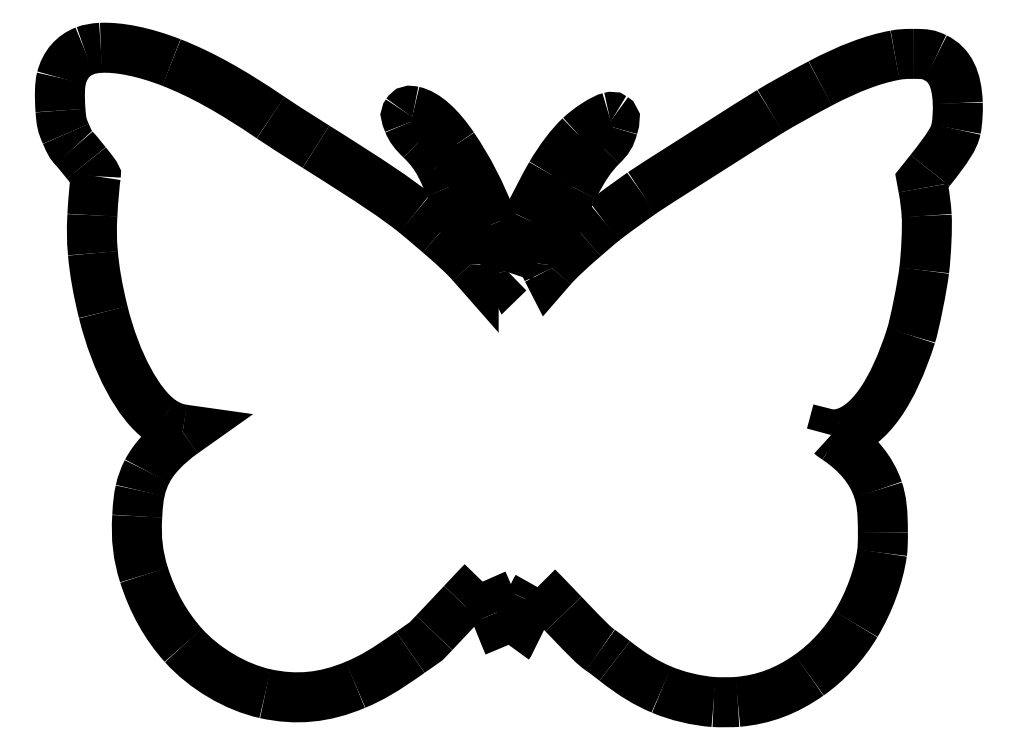
<metadata>
{"format":"dxf","ext":"dxf","renderer":"ezdxf+matplotlib","layout":"modelspace","background":"white","min_lineweight":24,"dpi":150}
</metadata>
<code>
0
SECTION
2
ENTITIES
0
SPLINE
8
Layer_1
70
8
71
3
72
8
73
4
74
0
40
0
40
0
40
0
40
0
40
1
40
1
40
1
40
1
10
89.63
20
184.5
30
0
10
89.42
20
184.5
30
0
10
89.24
20
184.4
30
0
10
89.1
20
184.4
30
0
0
SPLINE
8
Layer_1
70
8
71
3
72
8
73
4
74
0
40
0
40
0
40
0
40
0
40
1
40
1
40
1
40
1
10
89.1
20
184.4
30
0
10
88.7
20
184.2
30
0
10
88.43
20
183.9
30
0
10
88.31
20
183.5
30
0
0
SPLINE
8
Layer_1
70
8
71
3
72
8
73
4
74
0
40
0
40
0
40
0
40
0
40
1
40
1
40
1
40
1
10
88.31
20
183.5
30
0
10
88.26
20
183.3
30
0
10
88.25
20
182.9
30
0
10
88.28
20
182.4
30
0
0
SPLINE
8
Layer_1
70
8
71
3
72
8
73
4
74
0
40
0
40
0
40
0
40
0
40
1
40
1
40
1
40
1
10
88.28
20
182.4
30
0
10
88.31
20
182
30
0
10
88.33
20
181.9
30
0
10
88.46
20
181.6
30
0
0
SPLINE
8
Layer_1
70
8
71
3
72
8
73
4
74
0
40
0
40
0
40
0
40
0
40
1
40
1
40
1
40
1
10
88.46
20
181.6
30
0
10
88.59
20
181.3
30
0
10
88.63
20
181.2
30
0
10
88.73
20
181.1
30
0
0
SPLINE
8
Layer_1
70
8
71
3
72
8
73
4
74
0
40
0
40
0
40
0
40
0
40
1
40
1
40
1
40
1
10
88.73
20
181.1
30
0
10
88.78
20
181.1
30
0
10
88.96
20
180.9
30
0
10
89.14
20
180.6
30
0
0
SPLINE
8
Layer_1
70
8
71
3
72
8
73
4
74
0
40
0
40
0
40
0
40
0
40
1
40
1
40
1
40
1
10
89.14
20
180.6
30
0
10
89.41
20
180.3
30
0
10
89.47
20
180.2
30
0
10
89.46
20
180.2
30
0
0
SPLINE
8
Layer_1
70
8
71
3
72
8
73
4
74
0
40
0
40
0
40
0
40
0
40
1
40
1
40
1
40
1
10
89.46
20
180.2
30
0
10
89.43
20
180.1
30
0
10
89.37
20
179.4
30
0
10
89.35
20
178.9
30
0
0
SPLINE
8
Layer_1
70
8
71
3
72
8
73
4
74
0
40
0
40
0
40
0
40
0
40
1
40
1
40
1
40
1
10
89.35
20
178.9
30
0
10
89.32
20
178.3
30
0
10
89.32
20
178.1
30
0
10
89.36
20
177.6
30
0
0
SPLINE
8
Layer_1
70
8
71
3
72
8
73
4
74
0
40
0
40
0
40
0
40
0
40
1
40
1
40
1
40
1
10
89.36
20
177.6
30
0
10
89.41
20
177
30
0
10
89.53
20
176.4
30
0
10
89.71
20
175.7
30
0
0
SPLINE
8
Layer_1
70
8
71
3
72
8
73
4
74
0
40
0
40
0
40
0
40
0
40
1
40
1
40
1
40
1
10
89.71
20
175.7
30
0
10
90.13
20
174
30
0
10
90.88
20
172.6
30
0
10
91.65
20
172
30
0
0
SPLINE
8
Layer_1
70
8
71
3
72
8
73
4
74
0
40
0
40
0
40
0
40
0
40
1
40
1
40
1
40
1
10
91.65
20
172
30
0
10
91.89
20
171.9
30
0
10
92.12
20
171.8
30
0
10
92.38
20
171.7
30
0
0
SPLINE
8
Layer_1
70
8
71
3
72
8
73
4
74
0
40
0
40
0
40
0
40
0
40
1
40
1
40
1
40
1
10
92.38
20
171.6
30
0
10
91.83
20
171.2
30
0
10
91.4
20
170.8
30
0
10
91.18
20
170.3
30
0
0
SPLINE
8
Layer_1
70
8
71
3
72
8
73
4
74
0
40
0
40
0
40
0
40
0
40
1
40
1
40
1
40
1
10
91.18
20
170.3
30
0
10
91.06
20
170.1
30
0
10
91
20
169.9
30
0
10
90.94
20
169.7
30
0
0
SPLINE
8
Layer_1
70
8
71
3
72
8
73
4
74
0
40
0
40
0
40
0
40
0
40
1
40
1
40
1
40
1
10
90.94
20
169.7
30
0
10
90.89
20
169.4
30
0
10
90.87
20
169.3
30
0
10
90.84
20
168.8
30
0
0
SPLINE
8
Layer_1
70
8
71
3
72
8
73
4
74
0
40
0
40
0
40
0
40
0
40
1
40
1
40
1
40
1
10
90.84
20
168.8
30
0
10
90.8
20
168.1
30
0
10
90.87
20
167.5
30
0
10
91.07
20
166.9
30
0
0
SPLINE
8
Layer_1
70
8
71
3
72
8
73
4
74
0
40
0
40
0
40
0
40
0
40
1
40
1
40
1
40
1
10
91.07
20
166.9
30
0
10
91.36
20
166
30
0
10
91.8
20
165.2
30
0
10
92.39
20
164.5
30
0
0
SPLINE
8
Layer_1
70
8
71
3
72
8
73
4
74
0
40
0
40
0
40
0
40
0
40
1
40
1
40
1
40
1
10
92.39
20
164.5
30
0
10
93.08
20
163.7
30
0
10
94.14
20
163.1
30
0
10
95.12
20
162.9
30
0
0
SPLINE
8
Layer_1
70
8
71
3
72
8
73
4
74
0
40
0
40
0
40
0
40
0
40
1
40
1
40
1
40
1
10
95.12
20
162.9
30
0
10
96.17
20
162.7
30
0
10
97.1
20
162.8
30
0
10
98.14
20
163.2
30
0
0
SPLINE
8
Layer_1
70
8
71
3
72
8
73
4
74
0
40
0
40
0
40
0
40
0
40
1
40
1
40
1
40
1
10
98.14
20
163.2
30
0
10
98.71
20
163.4
30
0
10
99.08
20
163.7
30
0
10
99.97
20
164.3
30
0
0
LWPOLYLINE
8
Layer_1
90
3
70
0
10
92.38
20
171.7
30
0
10
92.52
20
171.7
30
0
10
92.38
20
171.6
30
0
0
SPLINE
8
Layer_1
70
8
71
3
72
8
73
4
74
0
40
0
40
0
40
0
40
0
40
1
40
1
40
1
40
1
10
100.8
20
164.9
30
0
10
100.9
20
165.1
30
0
10
101.3
20
165.5
30
0
10
101.7
20
165.9
30
0
0
SPLINE
8
Layer_1
70
8
71
3
72
8
73
4
74
0
40
0
40
0
40
0
40
0
40
1
40
1
40
1
40
1
10
101.7
20
165.9
30
0
10
102.1
20
166.3
30
0
10
102.4
20
166.6
30
0
10
102.4
20
166.6
30
0
0
SPLINE
8
Layer_1
70
8
71
3
72
8
73
4
74
0
40
0
40
0
40
0
40
0
40
1
40
1
40
1
40
1
10
102.4
20
166.6
30
0
10
102.4
20
166.7
30
0
10
102.6
20
166.2
30
0
10
102.8
20
165.6
30
0
0
SPLINE
8
Layer_1
70
8
71
3
72
8
73
4
74
0
40
0
40
0
40
0
40
0
40
1
40
1
40
1
40
1
10
102.8
20
165.6
30
0
10
103.1
20
165
30
0
10
103.2
20
164.5
30
0
10
103.3
20
164.5
30
0
0
SPLINE
8
Layer_1
70
8
71
3
72
8
73
4
74
0
40
0
40
0
40
0
40
0
40
1
40
1
40
1
40
1
10
103.3
20
164.5
30
0
10
103.3
20
164.5
30
0
10
103.4
20
164.8
30
0
10
104
20
166
30
0
0
SPLINE
8
Layer_1
70
8
71
3
72
8
73
4
74
0
40
0
40
0
40
0
40
0
40
1
40
1
40
1
40
1
10
104
20
166
30
0
10
104.1
20
166.3
30
0
10
104.2
20
166.5
30
0
10
104.2
20
166.5
30
0
0
SPLINE
8
Layer_1
70
8
71
3
72
8
73
4
74
0
40
0
40
0
40
0
40
0
40
1
40
1
40
1
40
1
10
104.2
20
166.5
30
0
10
104.2
20
166.5
30
0
10
104.6
20
166.1
30
0
10
105.1
20
165.6
30
0
0
SPLINE
8
Layer_1
70
8
71
3
72
8
73
4
74
0
40
0
40
0
40
0
40
0
40
1
40
1
40
1
40
1
10
105.1
20
165.6
30
0
10
106
20
164.6
30
0
10
106.1
20
164.5
30
0
10
106.3
20
164.4
30
0
0
SPLINE
8
Layer_1
70
8
71
3
72
8
73
4
74
0
40
0
40
0
40
0
40
0
40
1
40
1
40
1
40
1
10
106.3
20
164.4
30
0
10
106.4
20
164.3
30
0
10
106.6
20
164.2
30
0
10
106.8
20
164
30
0
0
SPLINE
8
Layer_1
70
8
71
3
72
8
73
4
74
0
40
0
40
0
40
0
40
0
40
1
40
1
40
1
40
1
10
106.8
20
164
30
0
10
107.4
20
163.5
30
0
10
107.8
20
163.3
30
0
10
108.4
20
163
30
0
0
SPLINE
8
Layer_1
70
8
71
3
72
8
73
4
74
0
40
0
40
0
40
0
40
0
40
1
40
1
40
1
40
1
10
108.4
20
163
30
0
10
108.9
20
162.8
30
0
10
109.5
20
162.7
30
0
10
110.1
20
162.6
30
0
0
SPLINE
8
Layer_1
70
8
71
3
72
8
73
4
74
0
40
0
40
0
40
0
40
0
40
1
40
1
40
1
40
1
10
110.1
20
162.6
30
0
10
110.3
20
162.6
30
0
10
110.7
20
162.6
30
0
10
110.9
20
162.6
30
0
0
SPLINE
8
Layer_1
70
8
71
3
72
8
73
4
74
0
40
0
40
0
40
0
40
0
40
1
40
1
40
1
40
1
10
110.9
20
162.6
30
0
10
111.8
20
162.7
30
0
10
112.5
20
163
30
0
10
113.3
20
163.5
30
0
0
SPLINE
8
Layer_1
70
8
71
3
72
8
73
4
74
0
40
0
40
0
40
0
40
0
40
1
40
1
40
1
40
1
10
113.3
20
163.5
30
0
10
113.9
20
164
30
0
10
114.5
20
164.6
30
0
10
114.9
20
165.2
30
0
0
SPLINE
8
Layer_1
70
8
71
3
72
8
73
4
74
0
40
0
40
0
40
0
40
0
40
1
40
1
40
1
40
1
10
114.9
20
165.2
30
0
10
115.3
20
166
30
0
10
115.6
20
166.8
30
0
10
115.7
20
167.6
30
0
0
SPLINE
8
Layer_1
70
8
71
3
72
8
73
4
74
0
40
0
40
0
40
0
40
0
40
1
40
1
40
1
40
1
10
115.7
20
167.6
30
0
10
115.8
20
167.8
30
0
10
115.8
20
167.9
30
0
10
115.8
20
168.3
30
0
0
SPLINE
8
Layer_1
70
8
71
3
72
8
73
4
74
0
40
0
40
0
40
0
40
0
40
1
40
1
40
1
40
1
10
115.8
20
168.3
30
0
10
115.8
20
169
30
0
10
115.7
20
169.3
30
0
10
115.6
20
169.7
30
0
0
SPLINE
8
Layer_1
70
8
71
3
72
8
73
4
74
0
40
0
40
0
40
0
40
0
40
1
40
1
40
1
40
1
10
115.6
20
169.7
30
0
10
115.4
20
170.4
30
0
10
114.9
20
170.9
30
0
10
114.2
20
171.4
30
0
0
SPLINE
8
Layer_1
70
8
71
3
72
8
73
4
74
0
40
0
40
0
40
0
40
0
40
1
40
1
40
1
40
1
10
114.2
20
171.4
30
0
10
114.1
20
171.5
30
0
10
114
20
171.5
30
0
10
114
20
171.5
30
0
0
SPLINE
8
Layer_1
70
8
71
3
72
8
73
4
74
0
40
0
40
0
40
0
40
0
40
1
40
1
40
1
40
1
10
114
20
171.5
30
0
10
114
20
171.6
30
0
10
114
20
171.6
30
0
10
114
20
171.6
30
0
0
SPLINE
8
Layer_1
70
8
71
3
72
8
73
4
74
0
40
0
40
0
40
0
40
0
40
1
40
1
40
1
40
1
10
114
20
171.6
30
0
10
114.1
20
171.5
30
0
10
114.3
20
171.6
30
0
10
114.4
20
171.6
30
0
0
SPLINE
8
Layer_1
70
8
71
3
72
8
73
4
74
0
40
0
40
0
40
0
40
0
40
1
40
1
40
1
40
1
10
114.4
20
171.6
30
0
10
115.3
20
171.8
30
0
10
116.1
20
172.9
30
0
10
116.7
20
174.9
30
0
0
SPLINE
8
Layer_1
70
8
71
3
72
8
73
4
74
0
40
0
40
0
40
0
40
0
40
1
40
1
40
1
40
1
10
116.7
20
174.9
30
0
10
116.8
20
175.2
30
0
10
117.1
20
176.5
30
0
10
117.1
20
177
30
0
0
SPLINE
8
Layer_1
70
8
71
3
72
8
73
4
74
0
40
0
40
0
40
0
40
0
40
1
40
1
40
1
40
1
10
117.1
20
177
30
0
10
117.2
20
177.6
30
0
10
117.2
20
178.5
30
0
10
117.2
20
178.9
30
0
0
SPLINE
8
Layer_1
70
8
71
3
72
8
73
4
74
0
40
0
40
0
40
0
40
0
40
1
40
1
40
1
40
1
10
117.2
20
178.9
30
0
10
117.2
20
179.2
30
0
10
117.2
20
179.5
30
0
10
117.1
20
179.8
30
0
0
LWPOLYLINE
8
Layer_1
90
3
70
0
10
99.97
20
164.3
30
0
10
100.5
20
164.7
30
0
10
100.8
20
164.9
30
0
0
SPLINE
8
Layer_1
70
8
71
3
72
8
73
4
74
0
40
0
40
0
40
0
40
0
40
1
40
1
40
1
40
1
10
117.3
20
180.4
30
0
10
117.9
20
181.1
30
0
10
118.1
20
181.5
30
0
10
118.2
20
181.8
30
0
0
SPLINE
8
Layer_1
70
8
71
3
72
8
73
4
74
0
40
0
40
0
40
0
40
0
40
1
40
1
40
1
40
1
10
118.2
20
181.8
30
0
10
118.2
20
182
30
0
10
118.3
20
182.3
30
0
10
118.3
20
182.6
30
0
0
SPLINE
8
Layer_1
70
8
71
3
72
8
73
4
74
0
40
0
40
0
40
0
40
0
40
1
40
1
40
1
40
1
10
118.3
20
182.6
30
0
10
118.2
20
183.4
30
0
10
118
20
183.9
30
0
10
117.5
20
184.2
30
0
0
SPLINE
8
Layer_1
70
8
71
3
72
8
73
4
74
0
40
0
40
0
40
0
40
0
40
1
40
1
40
1
40
1
10
117.5
20
184.2
30
0
10
117.3
20
184.3
30
0
10
117.2
20
184.3
30
0
10
116.8
20
184.3
30
0
0
SPLINE
8
Layer_1
70
8
71
3
72
8
73
4
74
0
40
0
40
0
40
0
40
0
40
1
40
1
40
1
40
1
10
116.8
20
184.3
30
0
10
116.4
20
184.3
30
0
10
116.4
20
184.3
30
0
10
116.2
20
184.2
30
0
0
SPLINE
8
Layer_1
70
8
71
3
72
8
73
4
74
0
40
0
40
0
40
0
40
0
40
1
40
1
40
1
40
1
10
116.2
20
184.2
30
0
10
115.4
20
184.1
30
0
10
114.6
20
183.8
30
0
10
113.7
20
183.3
30
0
0
SPLINE
8
Layer_1
70
8
71
3
72
8
73
4
74
0
40
0
40
0
40
0
40
0
40
1
40
1
40
1
40
1
10
113.7
20
183.3
30
0
10
113.1
20
183
30
0
10
112.4
20
182.6
30
0
10
112
20
182.4
30
0
0
SPLINE
8
Layer_1
70
8
71
3
72
8
73
4
74
0
40
0
40
0
40
0
40
0
40
1
40
1
40
1
40
1
10
112
20
182.4
30
0
10
111.5
20
182.1
30
0
10
107.9
20
179.8
30
0
10
107.7
20
179.6
30
0
0
SPLINE
8
Layer_1
70
8
71
3
72
8
73
4
74
0
40
0
40
0
40
0
40
0
40
1
40
1
40
1
40
1
10
107.7
20
179.6
30
0
10
107.2
20
179.3
30
0
10
106.6
20
178.8
30
0
10
106.4
20
178.7
30
0
0
SPLINE
8
Layer_1
70
8
71
3
72
8
73
4
74
0
40
0
40
0
40
0
40
0
40
1
40
1
40
1
40
1
10
106.4
20
178.7
30
0
10
106.4
20
178.6
30
0
10
106.1
20
178.4
30
0
10
105.8
20
178.2
30
0
0
SPLINE
8
Layer_1
70
8
71
3
72
8
73
4
74
0
40
0
40
0
40
0
40
0
40
1
40
1
40
1
40
1
10
105.8
20
178.2
30
0
10
105.2
20
177.7
30
0
10
104.9
20
177.4
30
0
10
104.7
20
177.1
30
0
0
LWPOLYLINE
8
Layer_1
90
3
70
0
10
117.1
20
179.8
30
0
10
117.1
20
180
30
0
10
117.3
20
180.4
30
0
0
SPLINE
8
Layer_1
70
8
71
3
72
8
73
4
74
0
40
0
40
0
40
0
40
0
40
1
40
1
40
1
40
1
10
104.5
20
177
30
0
10
104.5
20
177.1
30
0
10
104.5
20
177.1
30
0
10
104.5
20
177.2
30
0
0
SPLINE
8
Layer_1
70
8
71
3
72
8
73
4
74
0
40
0
40
0
40
0
40
0
40
1
40
1
40
1
40
1
10
104.5
20
177.2
30
0
10
104.6
20
177.9
30
0
10
104.9
20
178.7
30
0
10
105.4
20
179.8
30
0
0
SPLINE
8
Layer_1
70
8
71
3
72
8
73
4
74
0
40
0
40
0
40
0
40
0
40
1
40
1
40
1
40
1
10
105.4
20
179.8
30
0
10
105.8
20
180.5
30
0
10
106
20
180.9
30
0
10
106.4
20
181.2
30
0
0
SPLINE
8
Layer_1
70
8
71
3
72
8
73
4
74
0
40
0
40
0
40
0
40
0
40
1
40
1
40
1
40
1
10
106.4
20
181.2
30
0
10
106.6
20
181.4
30
0
10
106.7
20
181.5
30
0
10
106.7
20
181.8
30
0
0
SPLINE
8
Layer_1
70
8
71
3
72
8
73
4
74
0
40
0
40
0
40
0
40
0
40
1
40
1
40
1
40
1
10
106.7
20
181.8
30
0
10
106.8
20
182.1
30
0
10
106.8
20
182.1
30
0
10
106.7
20
182.2
30
0
0
SPLINE
8
Layer_1
70
8
71
3
72
8
73
4
74
0
40
0
40
0
40
0
40
0
40
1
40
1
40
1
40
1
10
106.7
20
182.2
30
0
10
106.7
20
182.2
30
0
10
106.7
20
182.2
30
0
10
106.6
20
182.2
30
0
0
SPLINE
8
Layer_1
70
8
71
3
72
8
73
4
74
0
40
0
40
0
40
0
40
0
40
1
40
1
40
1
40
1
10
106.6
20
182.2
30
0
10
106.4
20
182.1
30
0
10
105.9
20
181.8
30
0
10
105.6
20
181.5
30
0
0
SPLINE
8
Layer_1
70
8
71
3
72
8
73
4
74
0
40
0
40
0
40
0
40
0
40
1
40
1
40
1
40
1
10
105.6
20
181.5
30
0
10
105.3
20
181.2
30
0
10
105
20
180.8
30
0
10
104.7
20
180.3
30
0
0
SPLINE
8
Layer_1
70
8
71
3
72
8
73
4
74
0
40
0
40
0
40
0
40
0
40
1
40
1
40
1
40
1
10
104.7
20
180.3
30
0
10
104.5
20
179.9
30
0
10
104.1
20
179.2
30
0
10
103.9
20
178.7
30
0
0
SPLINE
8
Layer_1
70
8
71
3
72
8
73
4
74
0
40
0
40
0
40
0
40
0
40
1
40
1
40
1
40
1
10
103.9
20
178.7
30
0
10
103.7
20
178.3
30
0
10
103.5
20
177.9
30
0
10
103.4
20
177.4
30
0
0
SPLINE
8
Layer_1
70
8
71
3
72
8
73
4
74
0
40
0
40
0
40
0
40
0
40
1
40
1
40
1
40
1
10
103.4
20
177.4
30
0
10
103.3
20
177.2
30
0
10
103.3
20
177
30
0
10
103.3
20
177
30
0
0
SPLINE
8
Layer_1
70
8
71
3
72
8
73
4
74
0
40
0
40
0
40
0
40
0
40
1
40
1
40
1
40
1
10
103.3
20
177
30
0
10
103.3
20
177
30
0
10
103.2
20
177
30
0
10
103.2
20
177
30
0
0
SPLINE
8
Layer_1
70
8
71
3
72
8
73
4
74
0
40
0
40
0
40
0
40
0
40
1
40
1
40
1
40
1
10
103.2
20
177
30
0
10
103.2
20
177.2
30
0
10
103.1
20
177.5
30
0
10
103
20
177.7
30
0
0
SPLINE
8
Layer_1
70
8
71
3
72
8
73
4
74
0
40
0
40
0
40
0
40
0
40
1
40
1
40
1
40
1
10
103
20
177.7
30
0
10
103
20
177.9
30
0
10
102.9
20
178
30
0
10
102.9
20
178.1
30
0
0
SPLINE
8
Layer_1
70
8
71
3
72
8
73
4
74
0
40
0
40
0
40
0
40
0
40
1
40
1
40
1
40
1
10
102.9
20
178.1
30
0
10
102.9
20
178.2
30
0
10
102.8
20
178.4
30
0
10
102.7
20
178.6
30
0
0
SPLINE
8
Layer_1
70
8
71
3
72
8
73
4
74
0
40
0
40
0
40
0
40
0
40
1
40
1
40
1
40
1
10
102.7
20
178.6
30
0
10
102.3
20
179.7
30
0
10
101.9
20
180.4
30
0
10
101.4
20
181.2
30
0
0
SPLINE
8
Layer_1
70
8
71
3
72
8
73
4
74
0
40
0
40
0
40
0
40
0
40
1
40
1
40
1
40
1
10
101.4
20
181.2
30
0
10
100.9
20
181.9
30
0
10
100.5
20
182.3
30
0
10
100.1
20
182.4
30
0
0
SPLINE
8
Layer_1
70
8
71
3
72
8
73
4
74
0
40
0
40
0
40
0
40
0
40
1
40
1
40
1
40
1
10
100.1
20
182.4
30
0
10
99.94
20
182.4
30
0
10
99.9
20
182.4
30
0
10
99.85
20
182.3
30
0
0
SPLINE
8
Layer_1
70
8
71
3
72
8
73
4
74
0
40
0
40
0
40
0
40
0
40
1
40
1
40
1
40
1
10
99.85
20
182.3
30
0
10
99.81
20
182.2
30
0
10
99.81
20
182.2
30
0
10
99.91
20
182
30
0
0
SPLINE
8
Layer_1
70
8
71
3
72
8
73
4
74
0
40
0
40
0
40
0
40
0
40
1
40
1
40
1
40
1
10
99.91
20
182
30
0
10
99.98
20
181.8
30
0
10
100.1
20
181.6
30
0
10
100.3
20
181.4
30
0
0
SPLINE
8
Layer_1
70
8
71
3
72
8
73
4
74
0
40
0
40
0
40
0
40
0
40
1
40
1
40
1
40
1
10
100.3
20
181.4
30
0
10
100.6
20
181.2
30
0
10
100.8
20
180.9
30
0
10
101
20
180.5
30
0
0
SPLINE
8
Layer_1
70
8
71
3
72
8
73
4
74
0
40
0
40
0
40
0
40
0
40
1
40
1
40
1
40
1
10
101
20
180.5
30
0
10
101
20
180.5
30
0
10
101.2
20
180.1
30
0
10
101.3
20
179.9
30
0
0
SPLINE
8
Layer_1
70
8
71
3
72
8
73
4
74
0
40
0
40
0
40
0
40
0
40
1
40
1
40
1
40
1
10
101.3
20
179.9
30
0
10
101.5
20
179.3
30
0
10
101.8
20
178.5
30
0
10
101.9
20
178
30
0
0
SPLINE
8
Layer_1
70
8
71
3
72
8
73
4
74
0
40
0
40
0
40
0
40
0
40
1
40
1
40
1
40
1
10
101.9
20
178
30
0
10
102
20
177.8
30
0
10
102.1
20
177.3
30
0
10
102.1
20
177.2
30
0
0
LWPOLYLINE
8
Layer_1
90
3
70
0
10
104.7
20
177.1
30
0
10
104.6
20
177
30
0
10
104.5
20
177
30
0
0
SPLINE
8
Layer_1
70
8
71
3
72
8
73
4
74
0
40
0
40
0
40
0
40
0
40
1
40
1
40
1
40
1
10
102
20
177.3
30
0
10
101.8
20
177.5
30
0
10
101.5
20
177.8
30
0
10
100.9
20
178.3
30
0
0
SPLINE
8
Layer_1
70
8
71
3
72
8
73
4
74
0
40
0
40
0
40
0
40
0
40
1
40
1
40
1
40
1
10
100.9
20
178.3
30
0
10
100.6
20
178.6
30
0
10
100.2
20
178.9
30
0
10
100.1
20
179
30
0
0
SPLINE
8
Layer_1
70
8
71
3
72
8
73
4
74
0
40
0
40
0
40
0
40
0
40
1
40
1
40
1
40
1
10
100.1
20
179
30
0
10
99.49
20
179.5
30
0
10
98.7
20
180
30
0
10
96.82
20
181.2
30
0
0
SPLINE
8
Layer_1
70
8
71
3
72
8
73
4
74
0
40
0
40
0
40
0
40
0
40
1
40
1
40
1
40
1
10
96.82
20
181.2
30
0
10
96.23
20
181.5
30
0
10
95.54
20
182
30
0
10
95.3
20
182.2
30
0
0
SPLINE
8
Layer_1
70
8
71
3
72
8
73
4
74
0
40
0
40
0
40
0
40
0
40
1
40
1
40
1
40
1
10
95.3
20
182.2
30
0
10
94
20
183
30
0
10
92.99
20
183.6
30
0
10
91.99
20
184
30
0
0
SPLINE
8
Layer_1
70
8
71
3
72
8
73
4
74
0
40
0
40
0
40
0
40
0
40
1
40
1
40
1
40
1
10
91.99
20
184
30
0
10
91.1
20
184.3
30
0
10
90.24
20
184.5
30
0
10
89.63
20
184.5
30
0
0
LWPOLYLINE
8
Layer_1
90
3
70
0
10
102.1
20
177.2
30
0
10
102.1
20
177.2
30
0
10
102
20
177.3
30
0
0
LWPOLYLINE
8
Layer_1
90
2
70
0
10
89.63
20
184.5
30
0
10
89.63
20
184.5
30
0
0
ENDSEC
0
EOF

</code>
